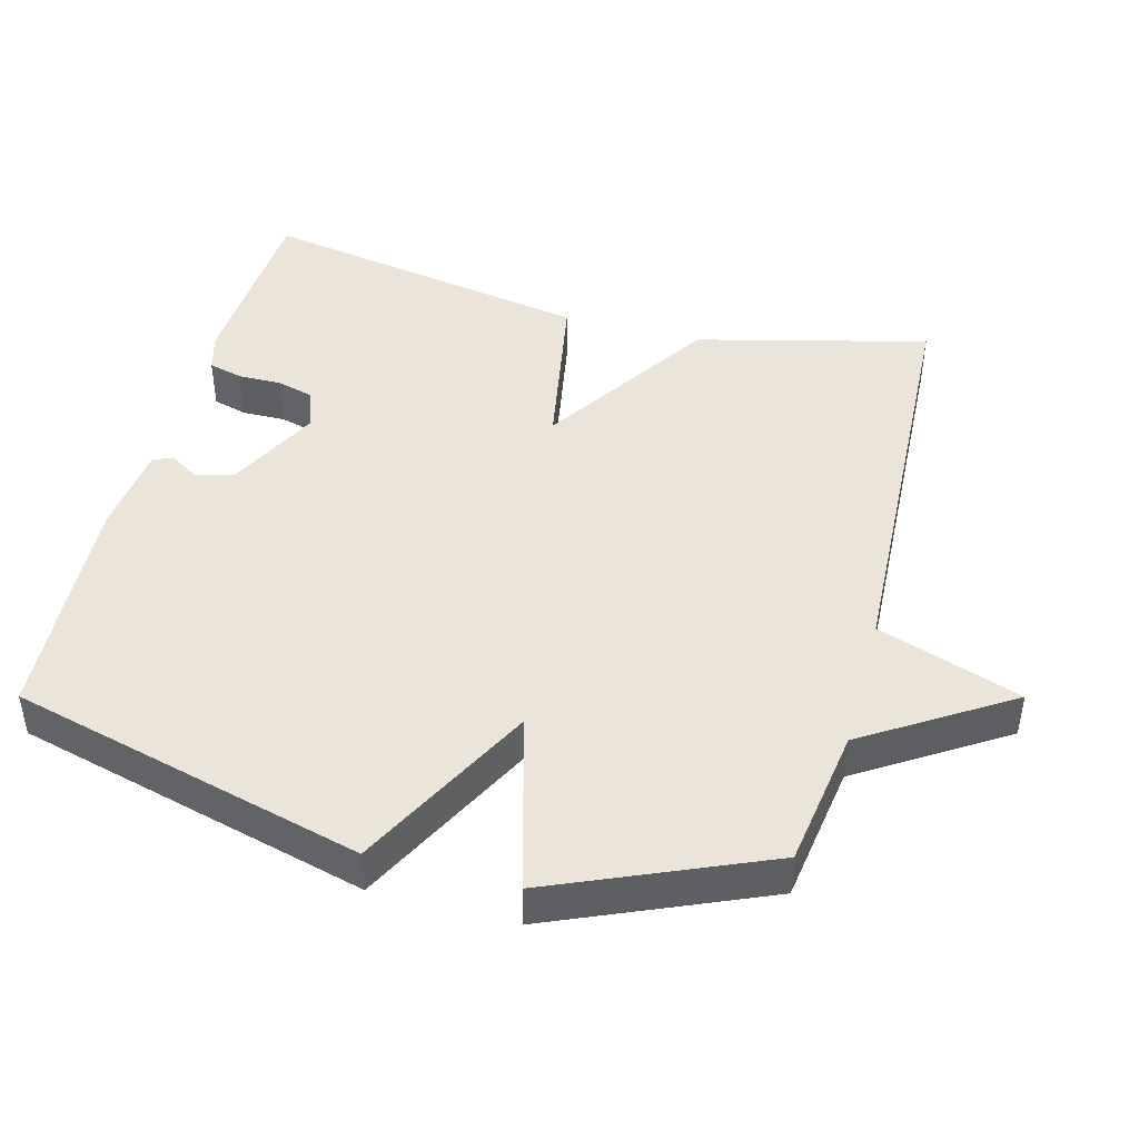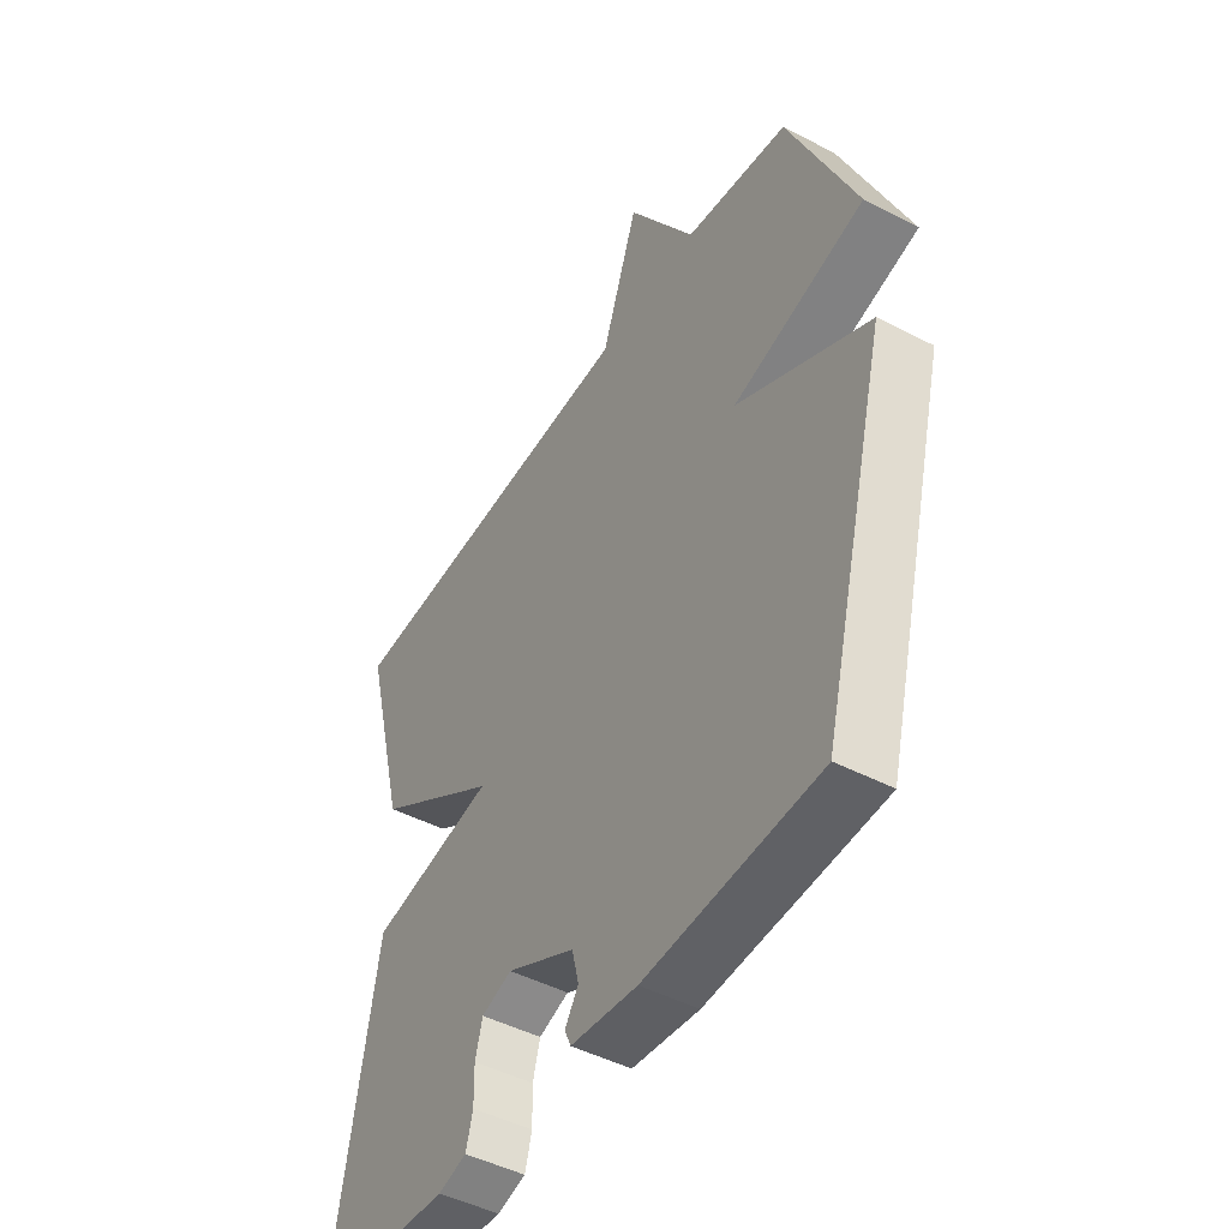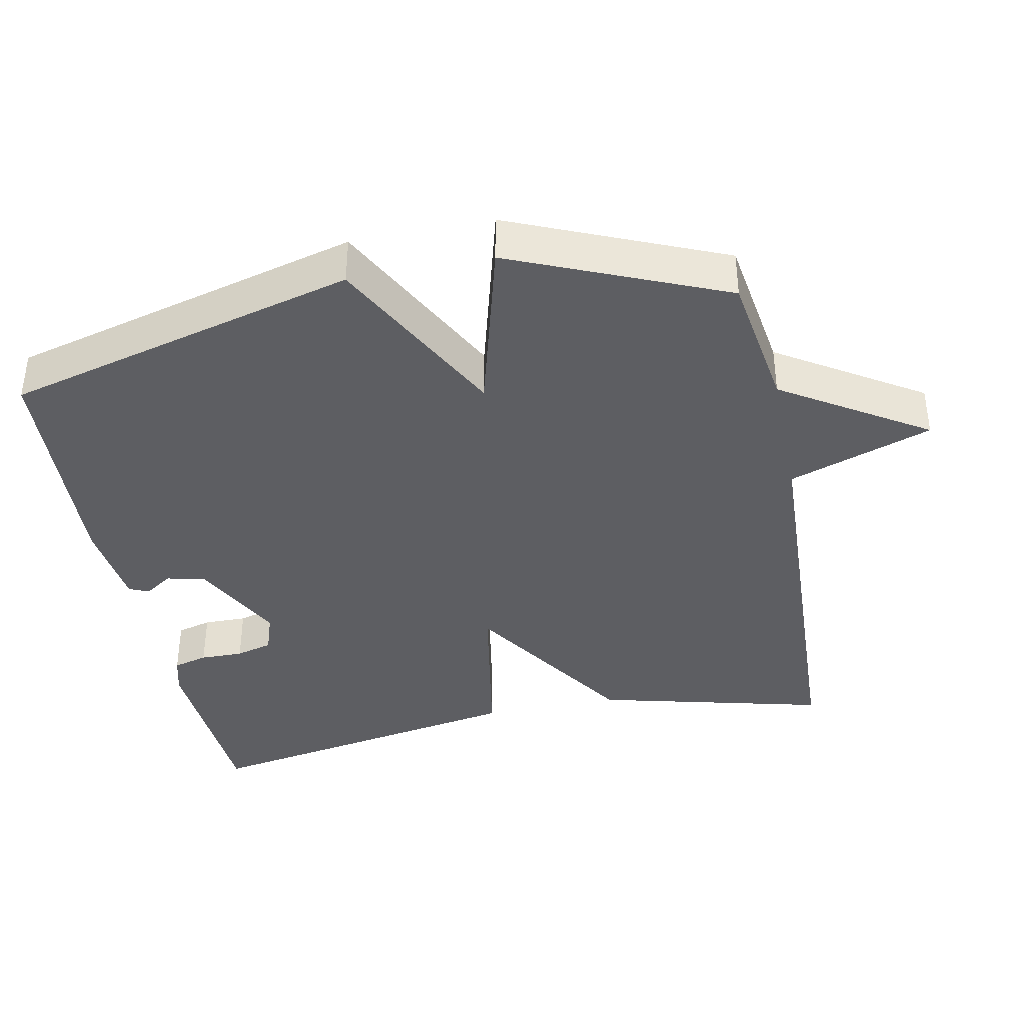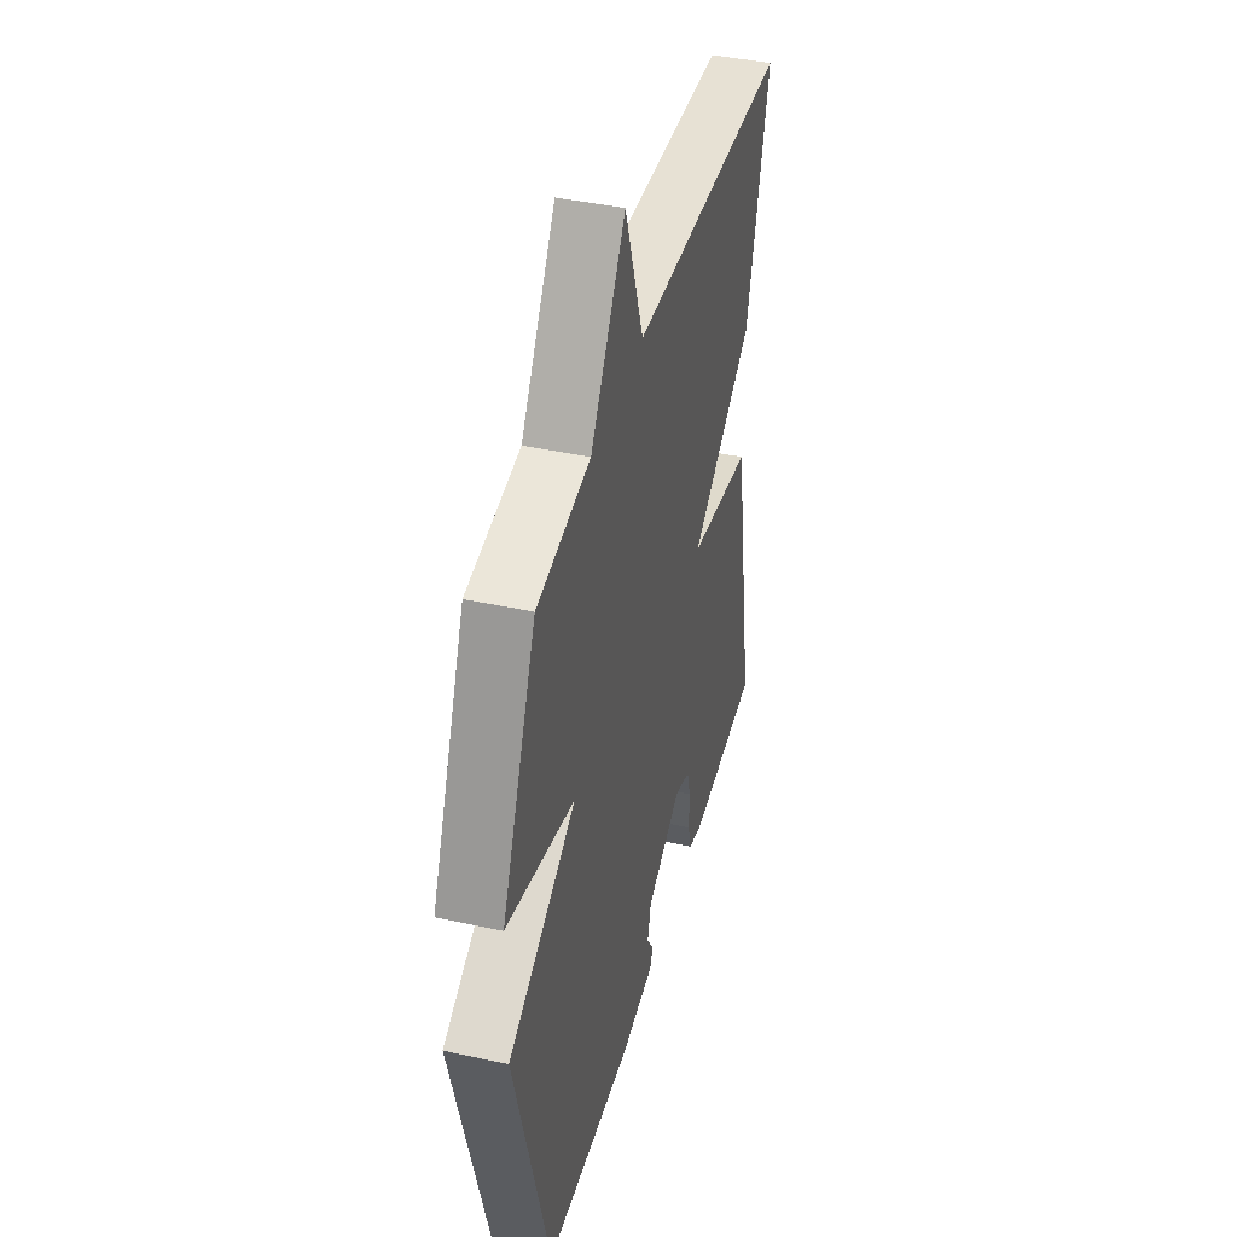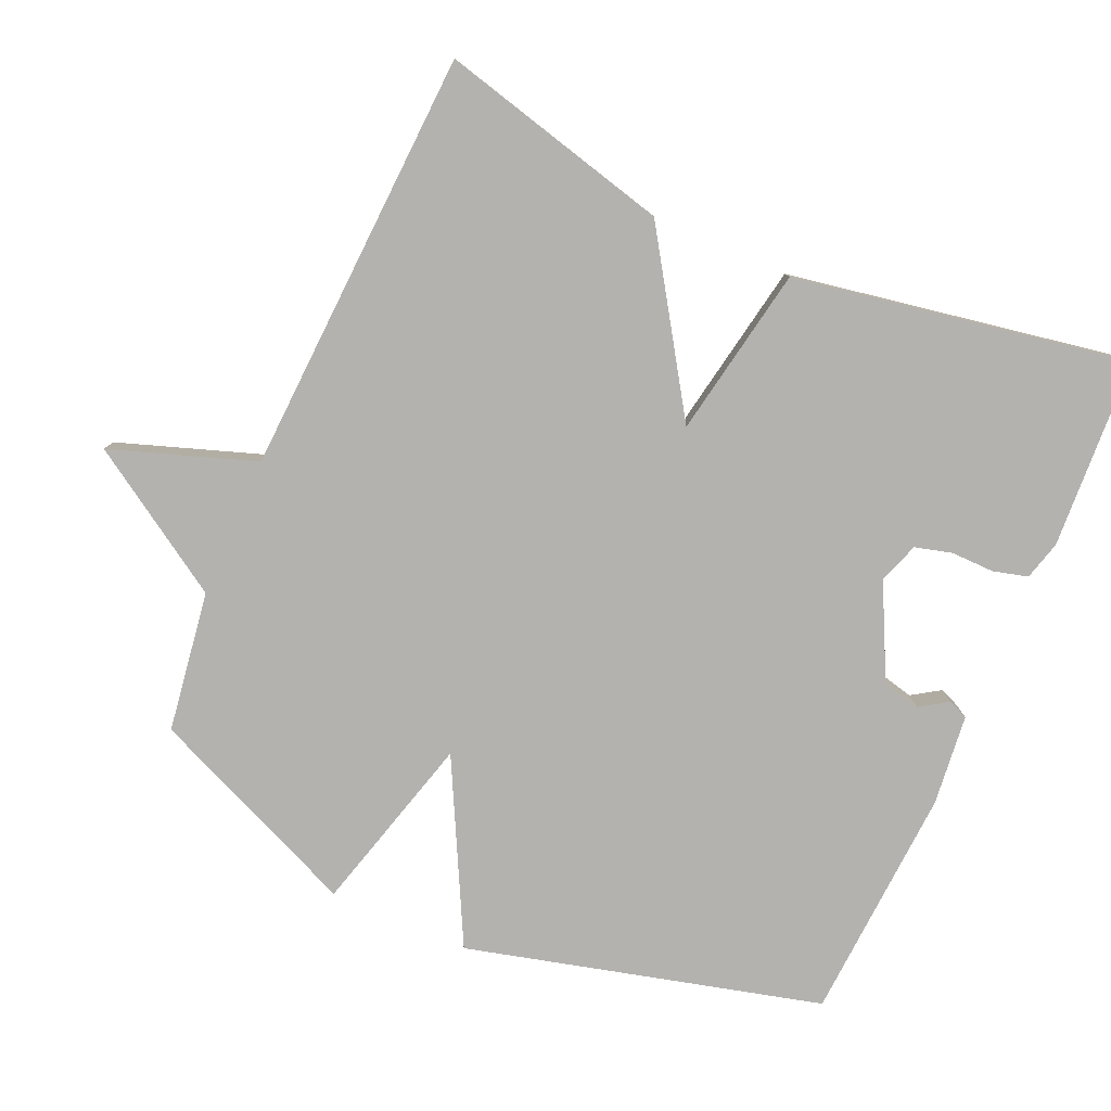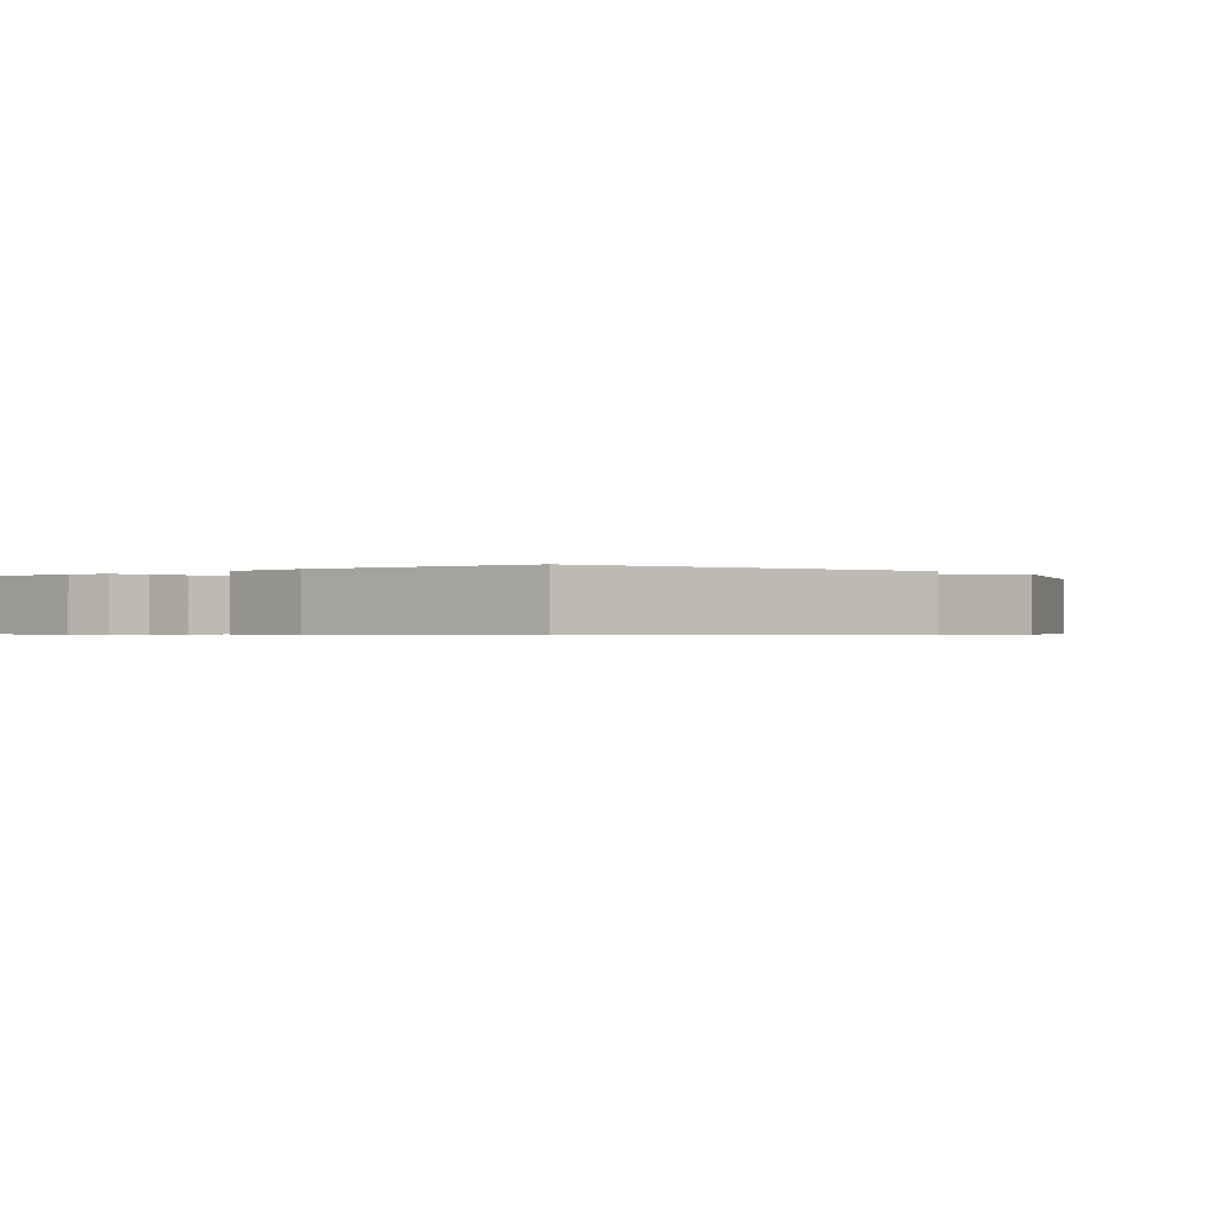
<metadata>
{"format":"obj","ext":"obj","renderer":"f3d","projection":"perspective","resolution":1024,"background":"white","views":[{"elev":44.7,"azim":-75.0,"up":"+Y"},{"elev":-46.7,"azim":-120.7,"up":"+Z"},{"elev":-38.5,"azim":-78.4,"up":"+Y"},{"elev":41.9,"azim":-75.2,"up":"+Z"},{"elev":-79.8,"azim":66.3,"up":"+Y"},{"elev":-0.5,"azim":-140.0,"up":"+Y"}]}
</metadata>
<code>
v -0.5 0.07 -0.5
v -0.629 0.07 0
v -0.375 0.07 0.13
v -0.629 0.07 0.2
v -0.5 0.07 0.5
v -0.301 0.07 0.529
v -0.171 0.07 0.732
v -0.101 0.07 0.529
v 0.5 0.07 0.5
v 0.417 0.07 0.173
v 0.176 0.07 0.017
v 0.417 0.07 -0.027
v 0.5 0.07 -0.5
v 0.231 0.07 -0.515
v 0.176 0.07 -0.5
v 0.163 0.07 -0.451
v 0.164 0.07 -0.39
v 0.15 0.07 -0.338
v 0.092 0.07 -0.318
v -0.04 0.07 -0.384
v -0.053 0.07 -0.438
v -0.027 0.07 -0.478
v -0.039 0.07 -0.506
v -0.167 0.07 -0.52
v -0.5 0 -0.5
v -0.629 0 0
v -0.375 0 0.13
v -0.629 0 0.2
v -0.5 0 0.5
v -0.301 0 0.529
v -0.171 0 0.732
v -0.101 0 0.529
v 0.5 0 0.5
v 0.417 0 0.173
v 0.176 0 0.017
v 0.417 0 -0.027
v 0.5 0 -0.5
v 0.231 0 -0.515
v 0.176 0 -0.5
v 0.163 0 -0.451
v 0.164 0 -0.39
v 0.15 0 -0.338
v 0.092 0 -0.318
v -0.04 0 -0.384
v -0.053 0 -0.438
v -0.027 0 -0.478
v -0.039 0 -0.506
v -0.167 0 -0.52
f 24 1 2
f 23 24 2
f 22 23 2
f 21 22 2
f 20 21 2 3
f 19 20 3
f 18 19 3
f 15 16 17
f 14 15 17
f 13 14 17
f 12 13 17
f 11 12 17
f 11 17 18
f 8 9 10 11
f 8 11 18 3
f 6 7 8 3
f 3 4 5 6
f 26 25 48
f 26 48 47
f 26 47 46
f 26 46 45
f 27 26 45 44
f 27 44 43
f 27 43 42
f 41 40 39
f 41 39 38
f 41 38 37
f 41 37 36
f 41 36 35
f 42 41 35
f 35 34 33 32
f 27 42 35 32
f 27 32 31 30
f 30 29 28 27
f 1 25 26 2
f 2 26 27 3
f 3 27 28 4
f 4 28 29 5
f 5 29 30 6
f 6 30 31 7
f 7 31 32 8
f 8 32 33 9
f 9 33 34 10
f 10 34 35 11
f 11 35 36 12
f 12 36 37 13
f 13 37 38 14
f 14 38 39 15
f 15 39 40 16
f 16 40 41 17
f 17 41 42 18
f 18 42 43 19
f 19 43 44 20
f 20 44 45 21
f 21 45 46 22
f 22 46 47 23
f 23 47 48 24
f 24 48 25 1

</code>
